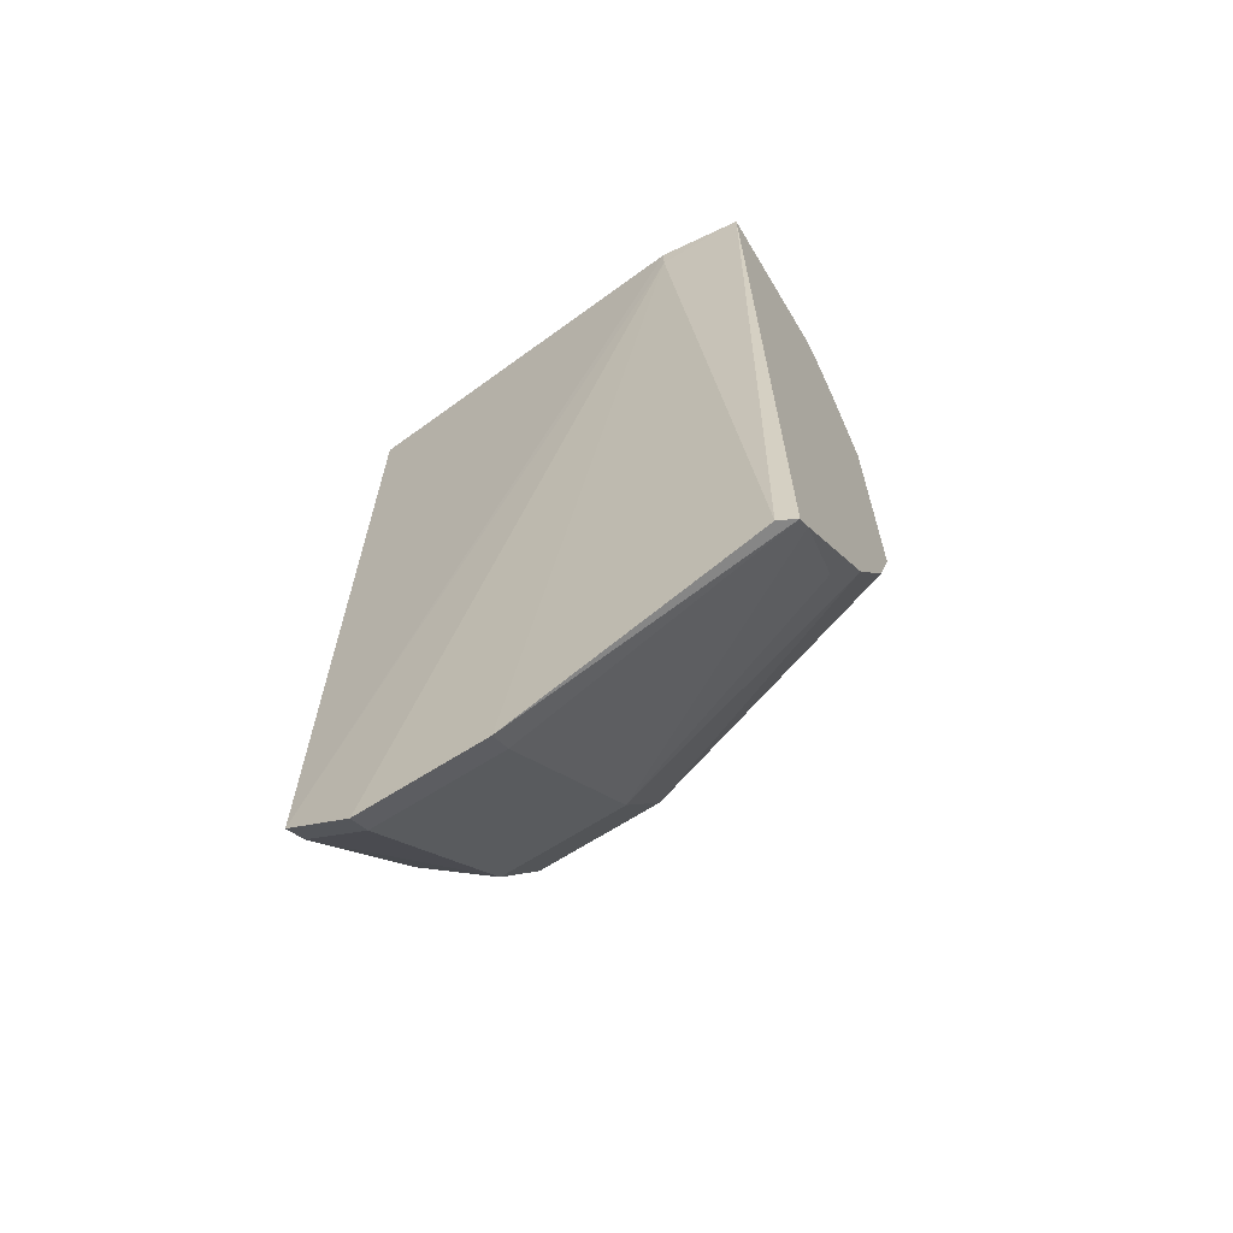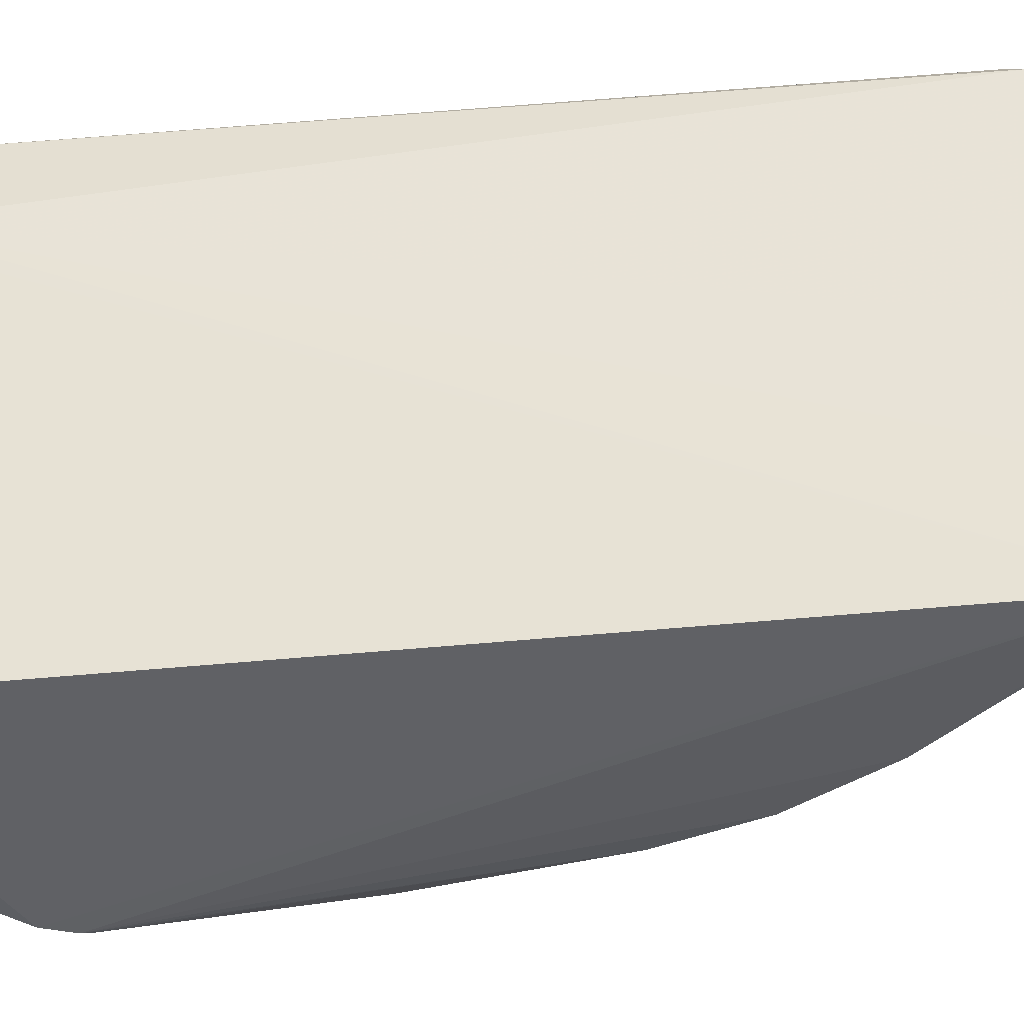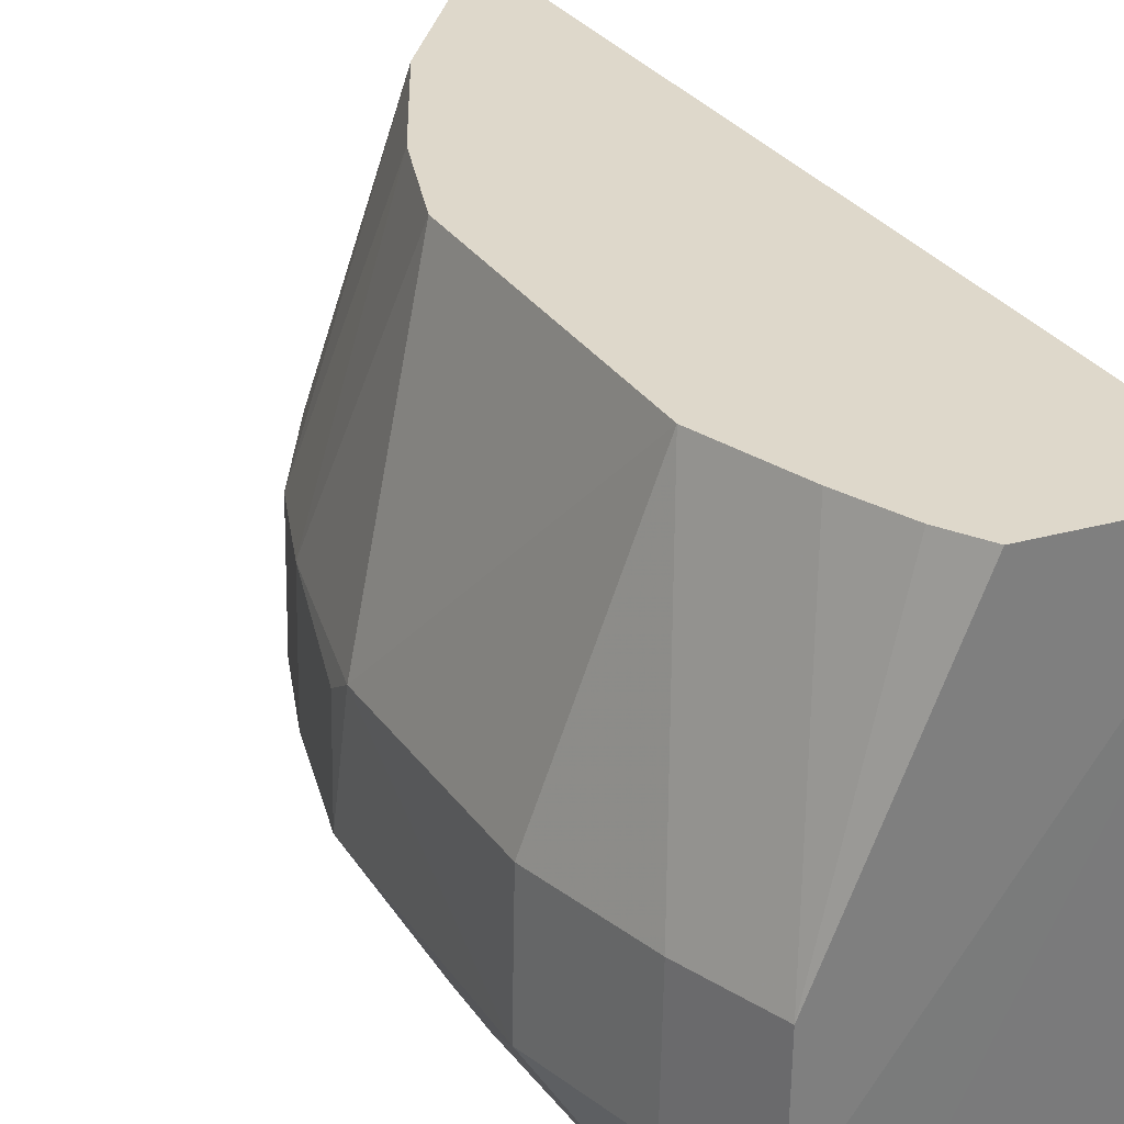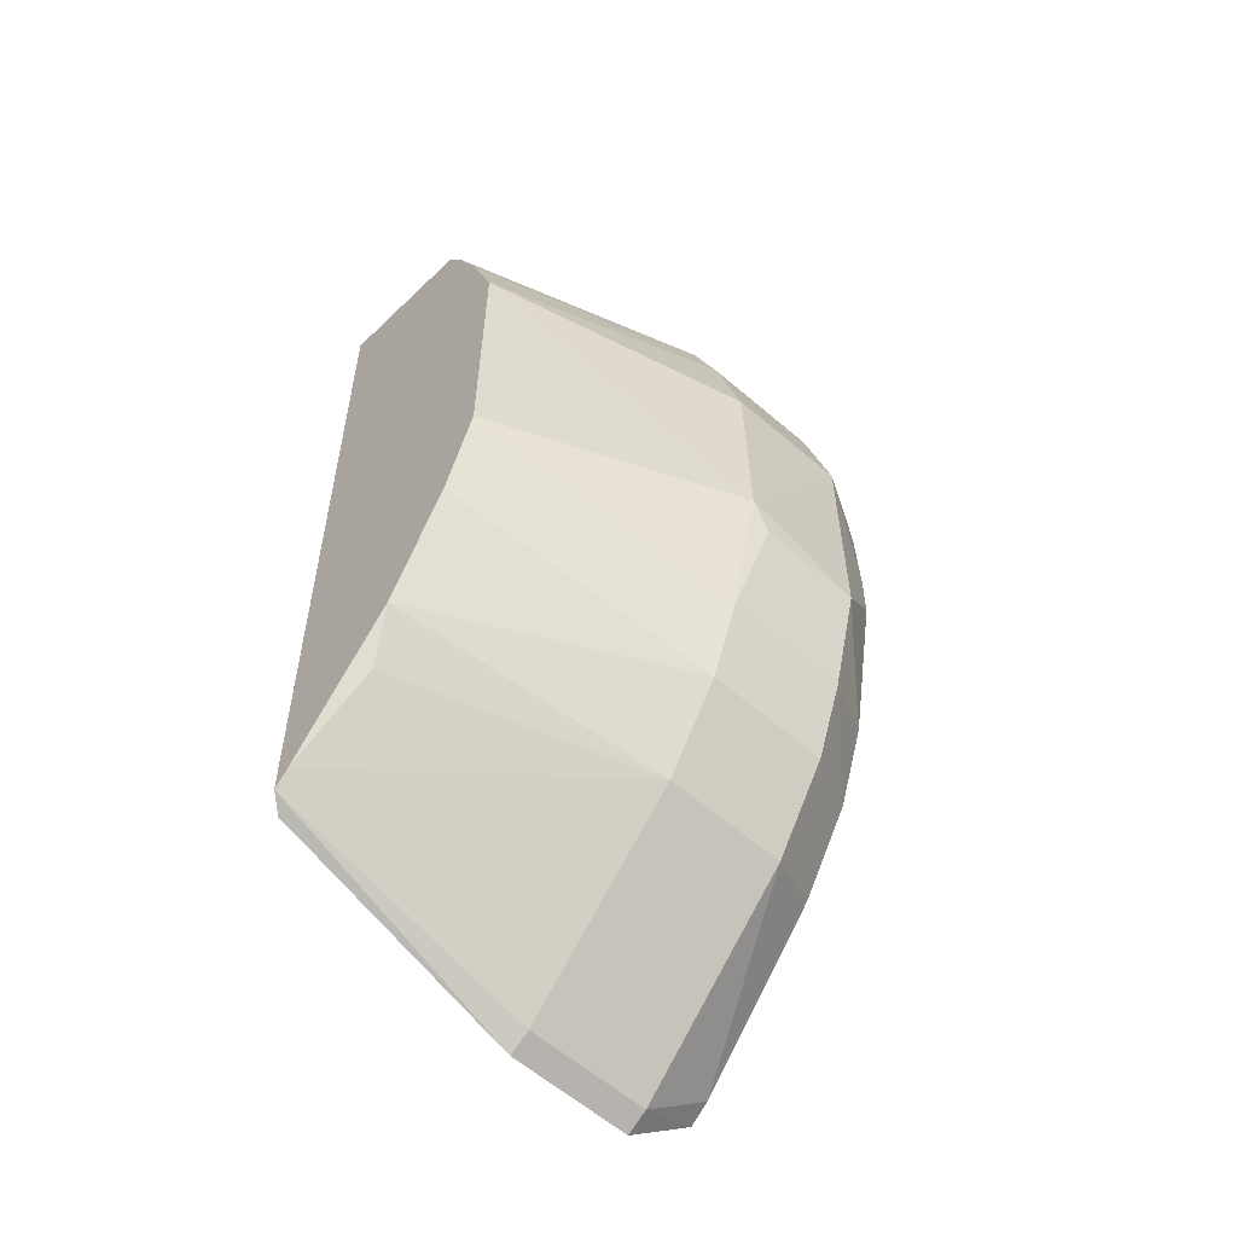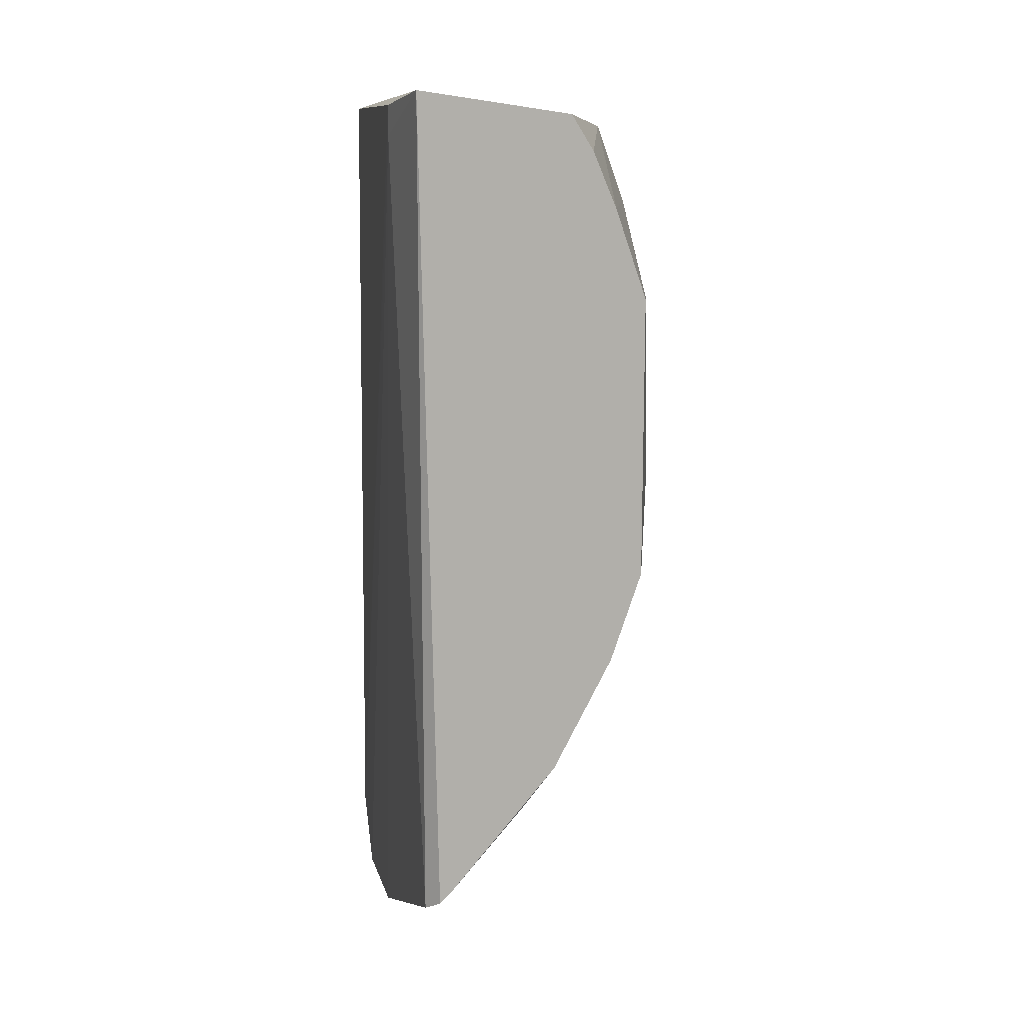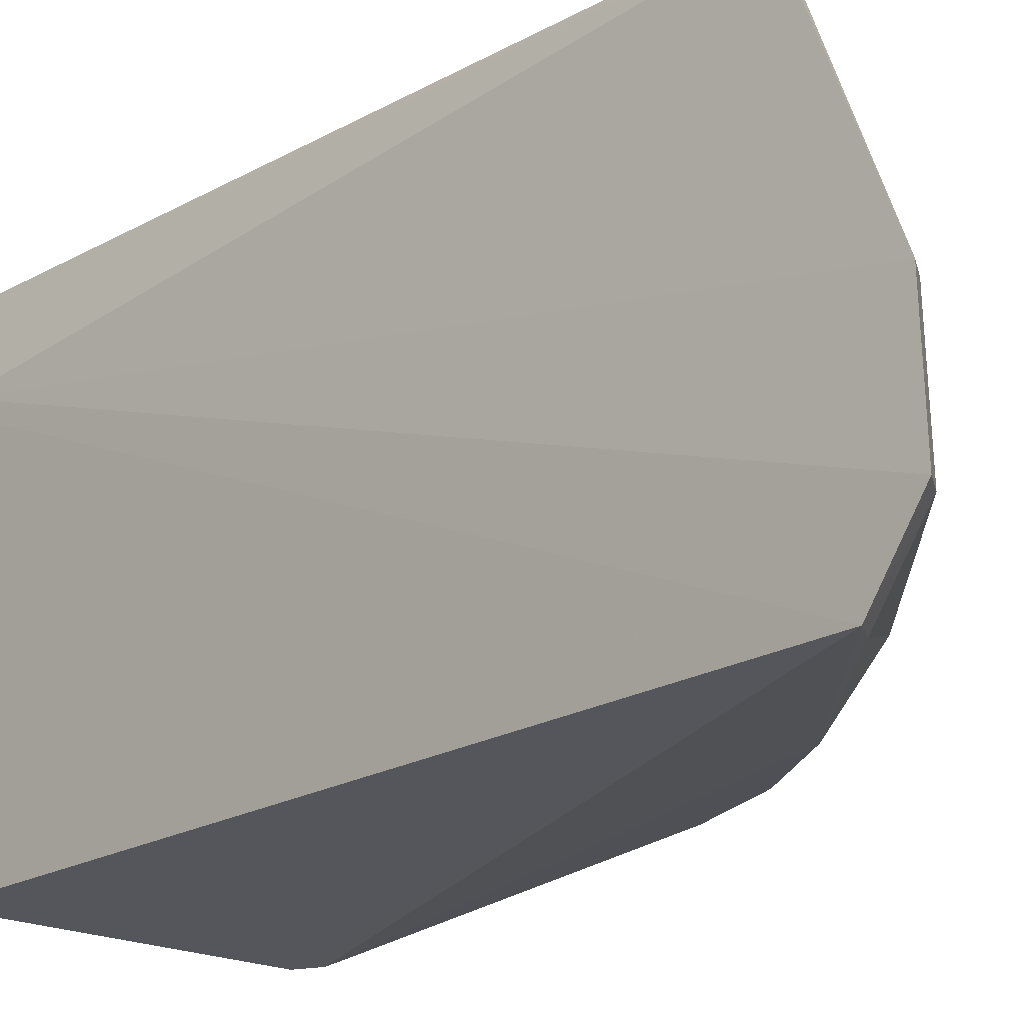
<metadata>
{"format":"obj","ext":"obj","renderer":"f3d","projection":"perspective","resolution":1024,"background":"white","views":[{"elev":-65.4,"azim":-58.2,"up":"+Y"},{"elev":-39.9,"azim":-83.1,"up":"+Z"},{"elev":31.6,"azim":150.9,"up":"+Z"},{"elev":-57.1,"azim":46.9,"up":"+Y"},{"elev":11.6,"azim":-13.4,"up":"+Y"},{"elev":-21.2,"azim":-44.7,"up":"+Z"}]}
</metadata>
<code>
v 0.192 -0.2948 0.3661
v 0.3488 -0.05946 0.3013
v 0.3047 -0.07142 0.5
v 0.1889 0.1726 0.5
v 0.1976 0.1661 0.2652
v 0.3176 0.1558 0.3661
v 0.1973 -0.2428 0.5
v 0.317 -0.1567 0.3661
v 0.1946 -0.2686 0.2656
v 0.3475 0.05812 0.3661
v 0.2771 0.1438 0.5
v 0.3188 0.1566 0.3013
v 0.191 -0.2477 0.4921
v 0.349 -0.04434 0.3661
v 0.288 -0.2029 0.3661
v 0.2587 -0.1732 0.5
v 0.3179 0.09001 0.2501
v 0.1824 0.1661 0.4571
v 0.266 0.1615 0.5
v 0.305 0.07036 0.5
v 0.2914 0.1584 0.2662
v 0.3339 0.1153 0.3013
v 0.3322 -0.1159 0.3661
v 0.3489 0.05828 0.3013
v 0.2029 -0.288 0.3661
v 0.2892 -0.2037 0.3013
v 0.2888 -0.1166 0.5
v 0.2429 -0.1974 0.4919
v 0.3132 0.1035 0.2504
v 0.1928 -0.296 0.3013
v 0.1824 0.1509 0.4571
v 0.3325 0.1148 0.3661
v 0.2892 0.1156 0.5
v 0.3335 -0.1164 0.3013
v 0.3476 -0.05932 0.3557
v 0.3317 0.0126 0.2665
v 0.2049 -0.2352 0.5
v 0.2037 -0.2892 0.3013
v 0.3183 -0.1574 0.3013
v 0.3196 0.08531 0.2511
v 0.3156 -0.1002 0.2666
v 0.2055 -0.2618 0.2662
v 0.3316 -0.01377 0.2665
v 0.3001 -0.1445 0.2667
v 0.2729 -0.1878 0.2665
f 7 3 4
f 11 4 3
f 13 7 4
f 13 1 7
f 16 3 7
f 16 15 8
f 18 4 5
f 18 5 9
f 19 11 6
f 19 4 11
f 19 12 4
f 19 6 12
f 20 11 3
f 20 14 10
f 20 3 14
f 21 5 4
f 21 4 12
f 22 12 6
f 23 14 3
f 24 14 2
f 24 10 14
f 24 22 10
f 25 7 1
f 27 16 8
f 27 3 16
f 27 23 3
f 27 8 23
f 28 15 16
f 29 17 9
f 29 9 5
f 29 5 21
f 29 21 12
f 29 22 17
f 29 12 22
f 31 13 4
f 31 4 18
f 31 1 13
f 31 30 1
f 31 18 9
f 31 9 30
f 32 20 10
f 32 22 6
f 32 10 22
f 33 6 11
f 33 11 20
f 33 32 6
f 33 20 32
f 34 23 8
f 35 2 14
f 35 14 23
f 35 34 2
f 35 23 34
f 36 24 2
f 37 28 16
f 37 16 7
f 37 15 28
f 37 25 15
f 37 7 25
f 38 25 1
f 38 1 30
f 38 26 15
f 38 15 25
f 38 30 9
f 39 34 8
f 39 8 15
f 39 15 26
f 40 24 36
f 40 17 22
f 40 22 24
f 41 2 34
f 41 17 40
f 42 38 9
f 42 26 38
f 43 36 2
f 43 2 41
f 43 41 40
f 43 40 36
f 44 41 34
f 44 34 39
f 44 17 41
f 45 44 39
f 45 39 26
f 45 26 42
f 45 42 9
f 45 9 17
f 45 17 44

</code>
